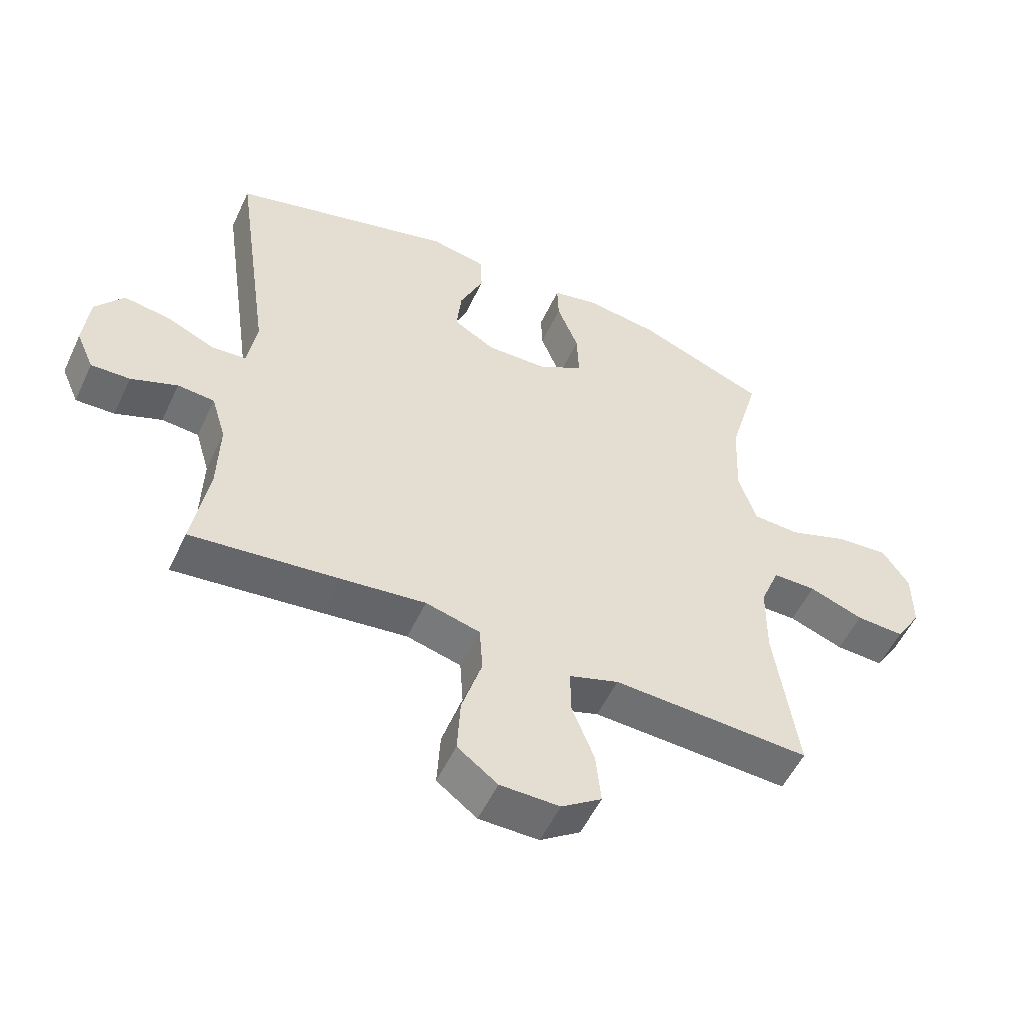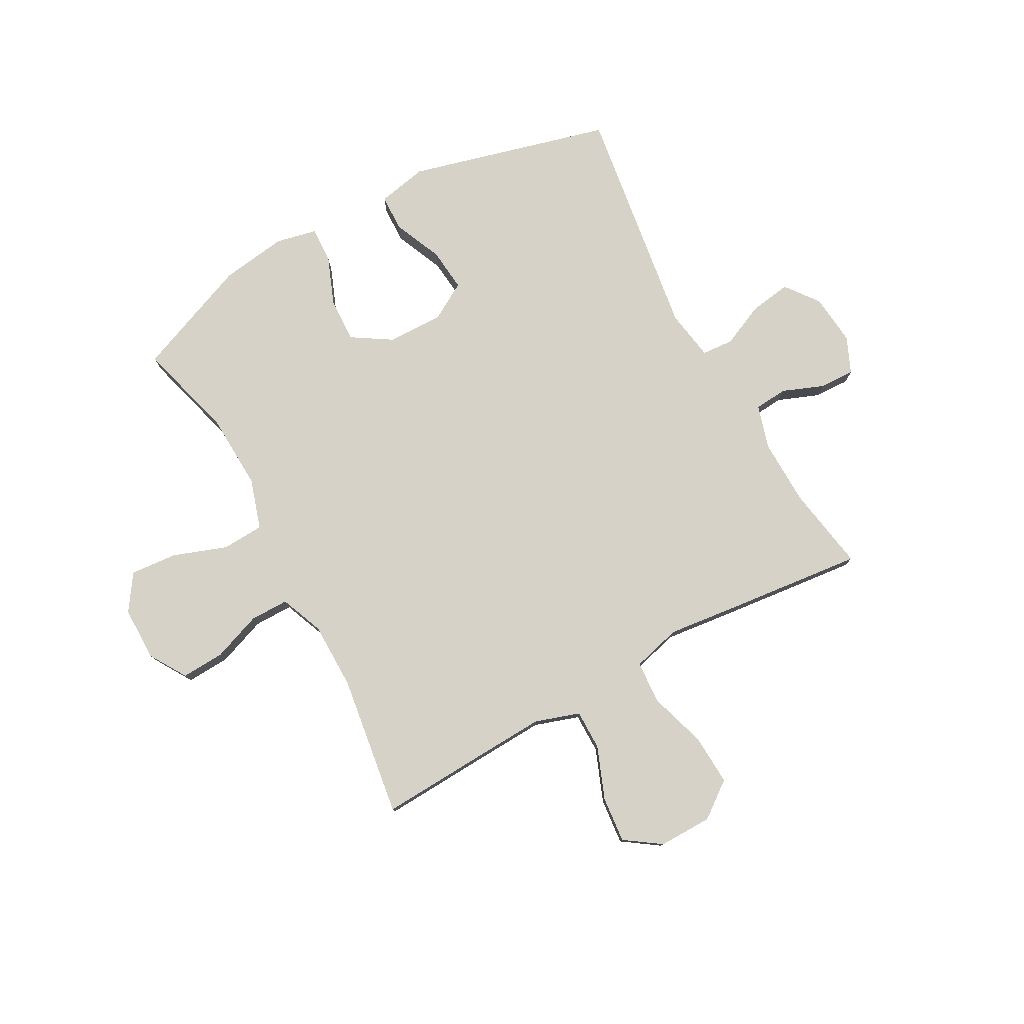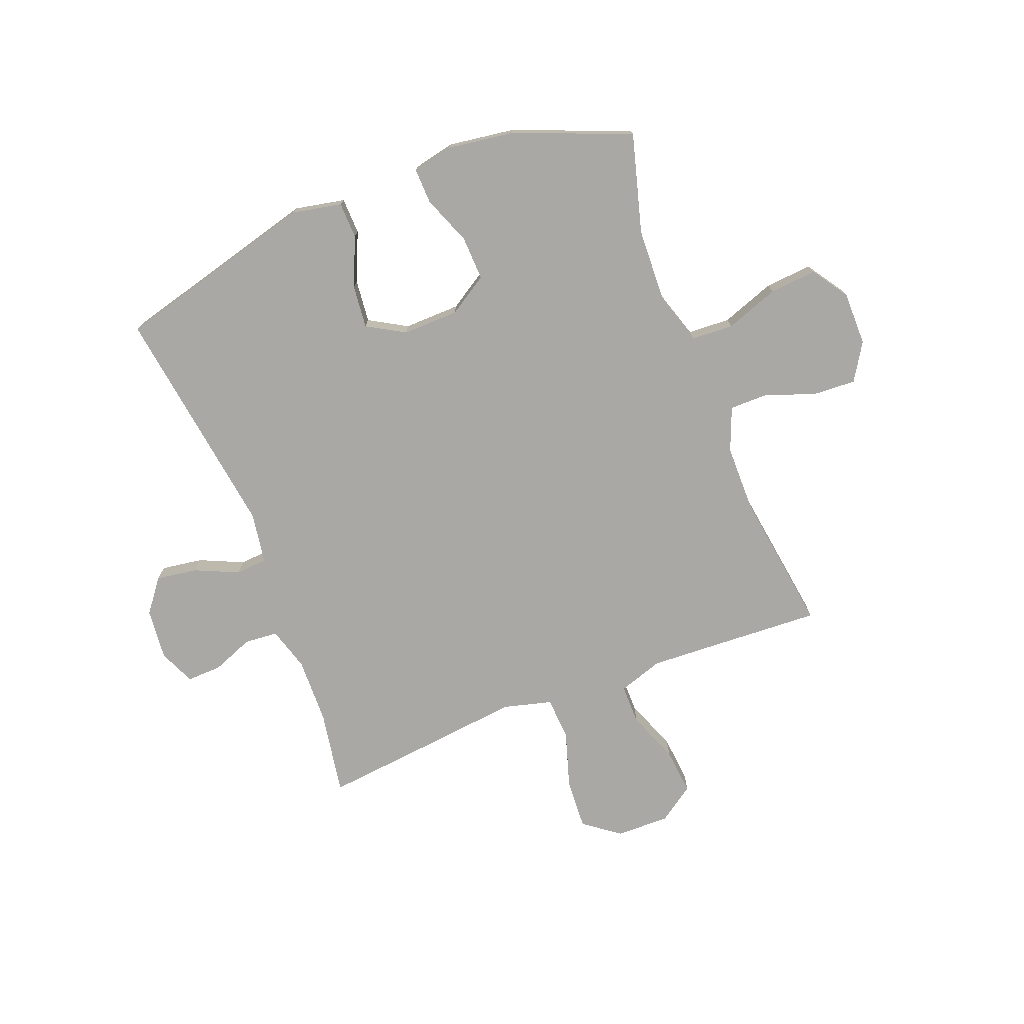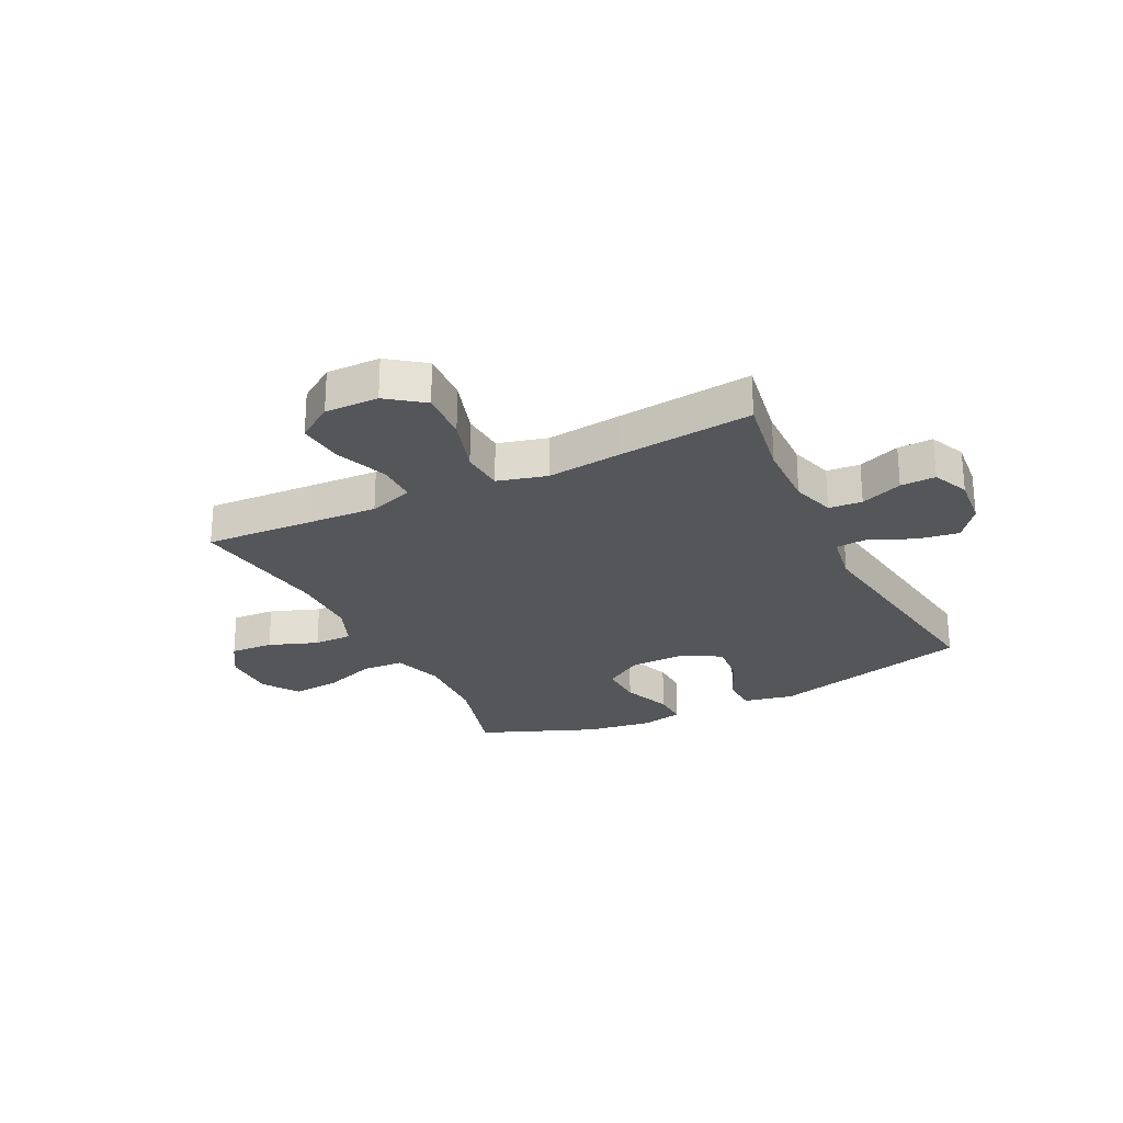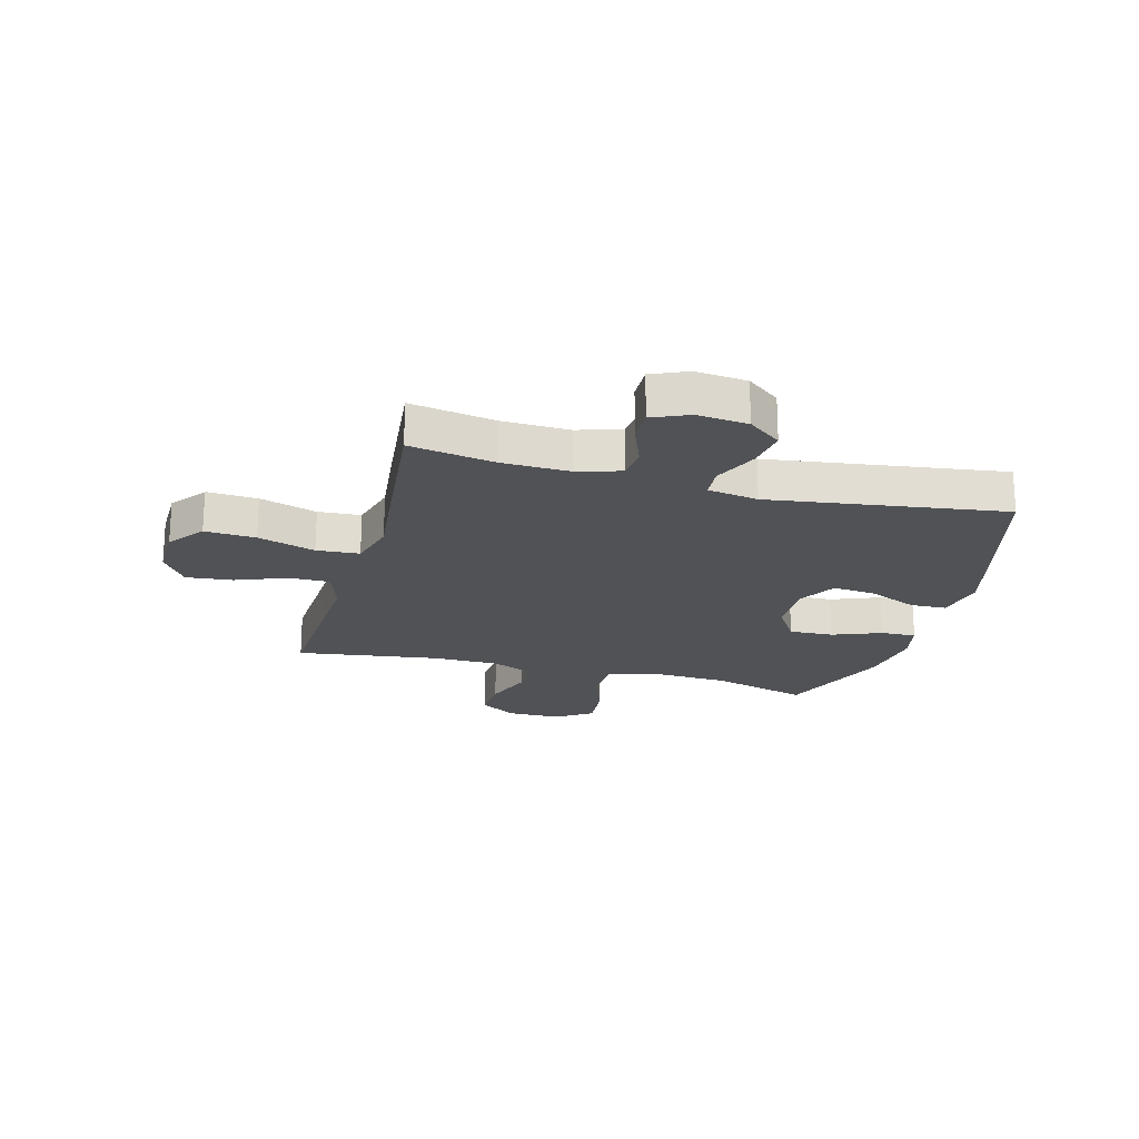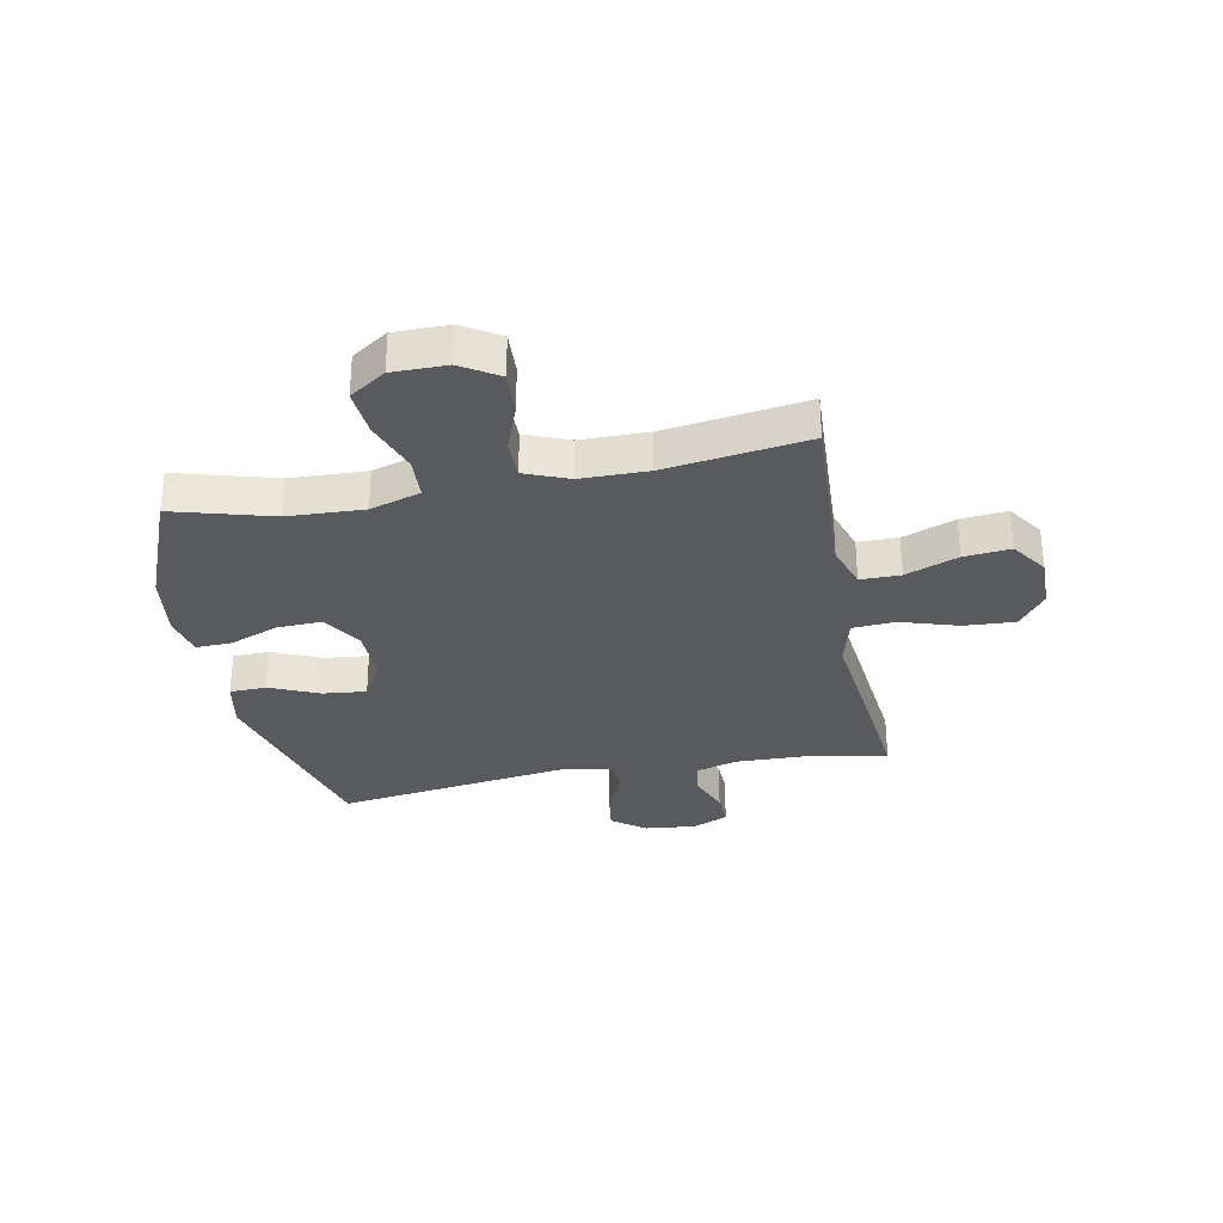
<metadata>
{"format":"obj","ext":"obj","renderer":"f3d","projection":"perspective","resolution":1024,"background":"white","views":[{"elev":-53.9,"azim":-24.8,"up":"+Z"},{"elev":78.4,"azim":151.4,"up":"+Y"},{"elev":-75.0,"azim":21.3,"up":"+Y"},{"elev":-25.7,"azim":-153.7,"up":"+Y"},{"elev":-20.9,"azim":-105.2,"up":"+Y"},{"elev":-31.1,"azim":101.0,"up":"+Y"}]}
</metadata>
<code>
v -0.5 0.07 0.5
v -0.141 0.07 0.595
v -0.052 0.07 0.577
v -0.05 0.07 0.512
v -0.088 0.07 0.425
v -0.096 0.07 0.348
v -0.029 0.07 0.309
v 0.071 0.07 0.311
v 0.141 0.07 0.355
v 0.138 0.07 0.434
v 0.104 0.07 0.521
v 0.102 0.07 0.584
v 0.175 0.07 0.6
v 0.293 0.07 0.583
v 0.5 0.07 0.5
v 0.451 0.07 0.325
v 0.445 0.07 0.19
v 0.473 0.07 0.101
v 0.548 0.07 0.097
v 0.643 0.07 0.131
v 0.727 0.07 0.138
v 0.77 0.07 0.074
v 0.77 0.07 -0.022
v 0.729 0.07 -0.088
v 0.652 0.07 -0.084
v 0.565 0.07 -0.052
v 0.496 0.07 -0.052
v 0.465 0.07 -0.129
v 0.464 0.07 -0.248
v 0.5 0.07 -0.5
v 0.308 0.07 -0.49
v 0.184 0.07 -0.484
v 0.105 0.07 -0.51
v 0.105 0.07 -0.581
v 0.141 0.07 -0.674
v 0.149 0.07 -0.756
v 0.085 0.07 -0.8
v -0.01 0.07 -0.799
v -0.074 0.07 -0.751
v -0.069 0.07 -0.661
v -0.037 0.07 -0.559
v -0.042 0.07 -0.483
v -0.129 0.07 -0.46
v -0.262 0.07 -0.475
v -0.5 0.07 -0.5
v -0.474 0.07 -0.349
v -0.471 0.07 -0.23
v -0.494 0.07 -0.153
v -0.553 0.07 -0.148
v -0.627 0.07 -0.177
v -0.689 0.07 -0.179
v -0.717 0.07 -0.115
v -0.708 0.07 -0.024
v -0.663 0.07 0.035
v -0.59 0.07 0.024
v -0.512 0.07 -0.011
v -0.456 0.07 -0.007
v -0.441 0.07 0.083
v -0.5 0 0.5
v -0.141 0 0.595
v -0.052 0 0.577
v -0.05 0 0.512
v -0.088 0 0.425
v -0.096 0 0.348
v -0.029 0 0.309
v 0.071 0 0.311
v 0.141 0 0.355
v 0.138 0 0.434
v 0.104 0 0.521
v 0.102 0 0.584
v 0.175 0 0.6
v 0.293 0 0.583
v 0.5 0 0.5
v 0.451 0 0.325
v 0.445 0 0.19
v 0.473 0 0.101
v 0.548 0 0.097
v 0.643 0 0.131
v 0.727 0 0.138
v 0.77 0 0.074
v 0.77 0 -0.022
v 0.729 0 -0.088
v 0.652 0 -0.084
v 0.565 0 -0.052
v 0.496 0 -0.052
v 0.465 0 -0.129
v 0.464 0 -0.248
v 0.5 0 -0.5
v 0.308 0 -0.49
v 0.184 0 -0.484
v 0.105 0 -0.51
v 0.105 0 -0.581
v 0.141 0 -0.674
v 0.149 0 -0.756
v 0.085 0 -0.8
v -0.01 0 -0.799
v -0.074 0 -0.751
v -0.069 0 -0.661
v -0.037 0 -0.559
v -0.042 0 -0.483
v -0.129 0 -0.46
v -0.262 0 -0.475
v -0.5 0 -0.5
v -0.474 0 -0.349
v -0.471 0 -0.23
v -0.494 0 -0.153
v -0.553 0 -0.148
v -0.627 0 -0.177
v -0.689 0 -0.179
v -0.717 0 -0.115
v -0.708 0 -0.024
v -0.663 0 0.035
v -0.59 0 0.024
v -0.512 0 -0.011
v -0.456 0 -0.007
v -0.441 0 0.083
f 54 55 56
f 53 54 56
f 52 53 56
f 51 52 56
f 50 51 56
f 49 50 56
f 48 49 56 57
f 47 48 57
f 46 47 57 58
f 43 44 45 46
f 42 43 46 58
f 39 40 41
f 38 39 41
f 37 38 41
f 36 37 41
f 35 36 41
f 34 35 41
f 33 34 41 42
f 42 58 1
f 33 42 1
f 32 33 1
f 29 30 31
f 31 32 1
f 29 31 1
f 28 29 1
f 24 25 26
f 23 24 26
f 22 23 26
f 21 22 26
f 20 21 26
f 19 20 26
f 18 19 26 27
f 17 18 27 28
f 14 15 16
f 13 14 16
f 12 13 16
f 11 12 16
f 10 11 16
f 9 10 16 17
f 8 9 17 28
f 3 4 5
f 2 3 5
f 1 2 5
f 1 5 6
f 28 1 6 7
f 7 8 28
f 114 113 112
f 114 112 111
f 114 111 110
f 114 110 109
f 114 109 108
f 114 108 107
f 115 114 107 106
f 115 106 105
f 116 115 105 104
f 104 103 102 101
f 116 104 101 100
f 99 98 97
f 99 97 96
f 99 96 95
f 99 95 94
f 99 94 93
f 99 93 92
f 100 99 92 91
f 59 116 100
f 59 100 91
f 59 91 90
f 89 88 87
f 59 90 89
f 59 89 87
f 59 87 86
f 84 83 82
f 84 82 81
f 84 81 80
f 84 80 79
f 84 79 78
f 84 78 77
f 85 84 77 76
f 86 85 76 75
f 74 73 72
f 74 72 71
f 74 71 70
f 74 70 69
f 74 69 68
f 75 74 68 67
f 86 75 67 66
f 63 62 61
f 63 61 60
f 63 60 59
f 64 63 59
f 65 64 59 86
f 86 66 65
f 1 59 60 2
f 2 60 61 3
f 3 61 62 4
f 4 62 63 5
f 5 63 64 6
f 6 64 65 7
f 7 65 66 8
f 8 66 67 9
f 9 67 68 10
f 10 68 69 11
f 11 69 70 12
f 12 70 71 13
f 13 71 72 14
f 14 72 73 15
f 15 73 74 16
f 16 74 75 17
f 17 75 76 18
f 18 76 77 19
f 19 77 78 20
f 20 78 79 21
f 21 79 80 22
f 22 80 81 23
f 23 81 82 24
f 24 82 83 25
f 25 83 84 26
f 26 84 85 27
f 27 85 86 28
f 28 86 87 29
f 29 87 88 30
f 30 88 89 31
f 31 89 90 32
f 32 90 91 33
f 33 91 92 34
f 34 92 93 35
f 35 93 94 36
f 36 94 95 37
f 37 95 96 38
f 38 96 97 39
f 39 97 98 40
f 40 98 99 41
f 41 99 100 42
f 42 100 101 43
f 43 101 102 44
f 44 102 103 45
f 45 103 104 46
f 46 104 105 47
f 47 105 106 48
f 48 106 107 49
f 49 107 108 50
f 50 108 109 51
f 51 109 110 52
f 52 110 111 53
f 53 111 112 54
f 54 112 113 55
f 55 113 114 56
f 56 114 115 57
f 57 115 116 58
f 58 116 59 1

</code>
